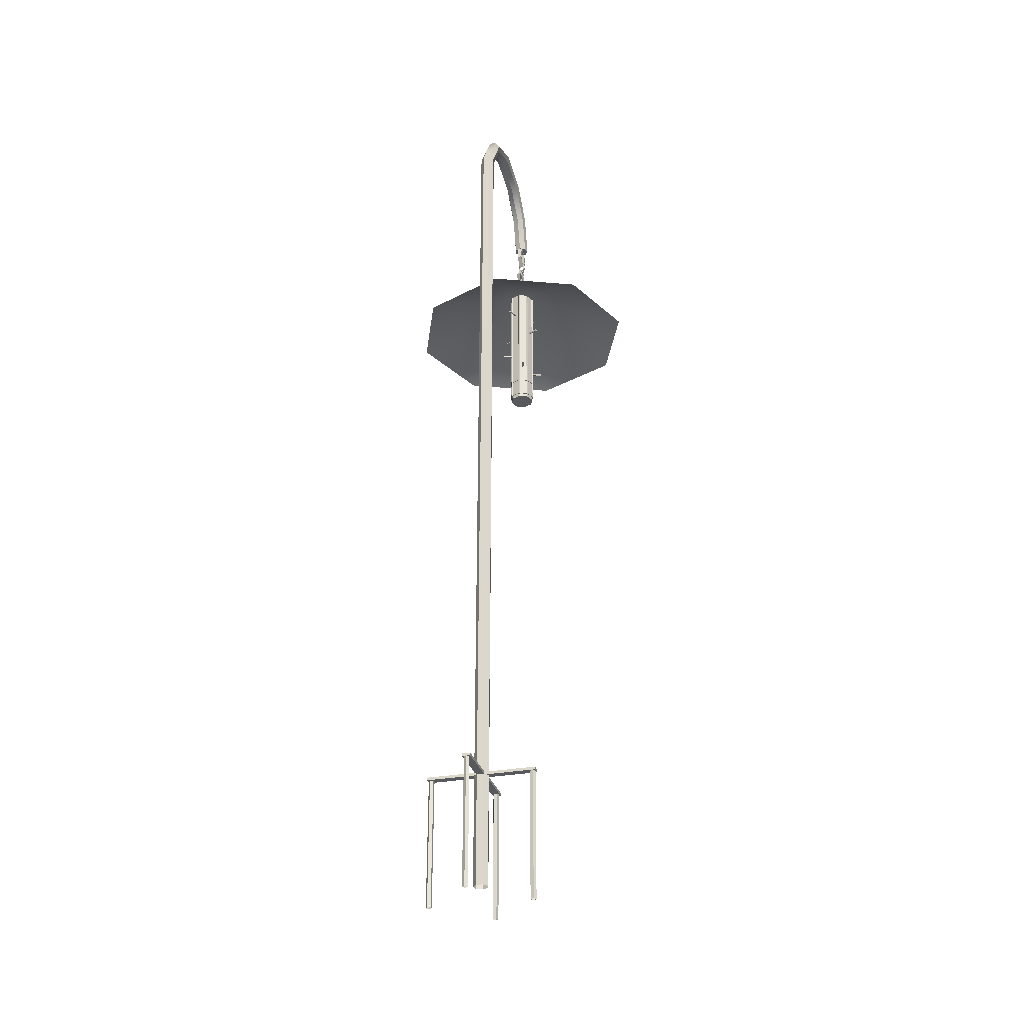
<metadata>
{"format":"obj","ext":"obj","renderer":"f3d","projection":"perspective","resolution":1024,"background":"white","views":[{"elev":-30.0,"azim":-74.7,"up":"+Y"}]}
</metadata>
<code>
g default
v -0.05946 0.7072 -1.269
v 0.1243 0.7072 -1.269
v -0.05946 0.7072 1.269
v 0.1243 0.7072 1.269
v -0.05946 0.7716 1.269
v 0.1243 0.7716 1.269
v -0.05946 0.7716 -1.269
v 0.1243 0.7716 -1.269
v -1.182 -2.261 0.06526
v -1.106 -2.261 0.04033
v -1.106 -2.261 -0.04033
v -1.182 -2.261 -0.06526
v -1.23 -2.261 -0
v -1.182 0.7394 0.06526
v -1.106 0.7394 0.04033
v -1.106 0.7394 -0.04033
v -1.182 0.7394 -0.06526
v -1.23 0.7394 -0
v 1.233 -2.261 -0.06526
v 1.156 -2.261 -0.04033
v 1.156 -2.261 0.04033
v 1.233 -2.261 0.06526
v 1.28 -2.261 0
v 1.233 0.7394 -0.06526
v 1.156 0.7394 -0.04033
v 1.156 0.7394 0.04033
v 1.233 0.7394 0.06526
v 1.28 0.7394 0
v -0.03286 -2.261 -1.215
v -0.007931 -2.261 -1.138
v 0.07273 -2.261 -1.138
v 0.09766 -2.261 -1.215
v 0.0324 -2.261 -1.262
v -0.03286 0.7394 -1.215
v -0.007931 0.7394 -1.138
v 0.07273 0.7394 -1.138
v 0.09766 0.7394 -1.215
v 0.0324 0.7394 -1.262
v 0.09766 -2.261 1.215
v 0.07273 -2.261 1.138
v -0.007931 -2.261 1.138
v -0.03286 -2.261 1.215
v 0.0324 -2.261 1.262
v 0.09766 0.7394 1.215
v 0.07273 0.7394 1.138
v -0.007931 0.7394 1.138
v -0.03286 0.7394 1.215
v 0.0324 0.7394 1.262
v 3.662 17.94 -0.04856
v 3.844 18.12 -0.04856
v 3.774 18.41 -0.04856
v 3.549 18.41 -0.04856
v 3.479 18.12 -0.04856
v 3.662 17.94 0.04856
v 3.844 18.12 0.04856
v 3.774 18.41 0.04856
v 3.549 18.41 0.04856
v 3.479 18.12 0.04856
v 3.662 17.88 0.04856
v 3.889 18.1 0.04856
v 3.802 18.46 0.04856
v 3.521 18.46 0.04856
v 3.434 18.1 0.04856
v 3.662 17.88 -0.04856
v 3.889 18.1 -0.04856
v 3.802 18.46 -0.04856
v 3.521 18.46 -0.04856
v 3.434 18.1 -0.04856
v 3.976 16.82 -0
v 3.891 16.82 -0.204
v 3.687 16.82 -0.2885
v 3.483 16.82 -0.204
v 3.399 16.82 -0
v 3.483 16.82 0.204
v 3.687 16.82 0.2885
v 3.891 16.82 0.204
v 3.976 16.97 0
v 3.891 16.97 -0.204
v 3.687 16.97 -0.2885
v 3.483 16.97 -0.204
v 3.399 16.97 0
v 3.483 16.97 0.204
v 3.687 16.97 0.2885
v 3.891 16.97 0.204
v 3.998 16.97 0
v 3.907 16.97 -0.2195
v 3.687 16.97 -0.3105
v 3.468 16.97 -0.2195
v 3.377 16.97 0
v 3.468 16.97 0.2195
v 3.687 16.97 0.3105
v 3.907 16.97 0.2195
v 3.998 16.82 -0
v 3.907 16.82 -0.2195
v 3.687 16.82 -0.3105
v 3.468 16.82 -0.2195
v 3.377 16.82 -0
v 3.468 16.82 0.2195
v 3.687 16.82 0.3105
v 3.907 16.82 0.2195
v 3.894 13.22 -0.2064
v 3.687 13.22 -0.2919
v 3.481 13.22 -0.2064
v 3.395 13.22 0
v 3.481 13.22 0.2064
v 3.687 13.22 0.2919
v 3.894 13.22 0.2064
v 3.979 13.22 0
v 3.894 17.06 -0.2064
v 3.687 17.06 -0.2919
v 3.481 17.06 -0.2064
v 3.395 17.06 0
v 3.481 17.06 0.2064
v 3.687 17.06 0.2919
v 3.894 17.06 0.2064
v 3.979 17.06 0
v 3.687 13.22 0
v 3.687 17.06 0
v 3.978 13.3 -0.02155
v 3.978 13.3 0.02155
v 4.015 13.3 0
v 3.978 16.98 -0.02155
v 3.978 16.98 0.02155
v 4.015 16.98 0
v 3.99 13.3 0
v 3.99 16.98 0
v 3.877 13.3 -0.2206
v 3.908 13.3 -0.1901
v 3.919 13.3 -0.2318
v 3.877 16.98 -0.2206
v 3.908 16.98 -0.1901
v 3.919 16.98 -0.2318
v 3.901 13.3 -0.2142
v 3.901 16.98 -0.2142
v 3.666 13.3 -0.2904
v 3.709 13.3 -0.2904
v 3.687 13.3 -0.3278
v 3.666 16.98 -0.2904
v 3.709 16.98 -0.2904
v 3.687 16.98 -0.3278
v 3.687 13.3 -0.3029
v 3.687 16.98 -0.3029
v 3.666 13.3 -0.2904
v 3.709 13.3 -0.2904
v 3.687 13.3 -0.3278
v 3.666 16.98 -0.2904
v 3.709 16.98 -0.2904
v 3.687 16.98 -0.3278
v 3.687 13.3 -0.3029
v 3.687 16.98 -0.3029
v 3.467 13.3 -0.1901
v 3.497 13.3 -0.2206
v 3.456 13.3 -0.2318
v 3.467 16.98 -0.1901
v 3.497 16.98 -0.2206
v 3.456 16.98 -0.2318
v 3.473 13.3 -0.2142
v 3.473 16.98 -0.2142
v 3.397 13.3 0.02155
v 3.397 13.3 -0.02155
v 3.36 13.3 -0
v 3.397 16.98 0.02155
v 3.397 16.98 -0.02155
v 3.36 16.98 -0
v 3.384 13.3 -0
v 3.384 16.98 -0
v 3.497 13.3 0.2206
v 3.467 13.3 0.1901
v 3.456 13.3 0.2318
v 3.497 16.98 0.2206
v 3.467 16.98 0.1901
v 3.456 16.98 0.2318
v 3.473 13.3 0.2142
v 3.473 16.98 0.2142
v 3.709 13.3 0.2904
v 3.666 13.3 0.2904
v 3.687 13.3 0.3278
v 3.709 16.98 0.2904
v 3.666 16.98 0.2904
v 3.687 16.98 0.3278
v 3.687 13.3 0.3029
v 3.687 16.98 0.3029
v 3.908 13.3 0.1901
v 3.877 13.3 0.2206
v 3.919 13.3 0.2318
v 3.908 16.98 0.1901
v 3.877 16.98 0.2206
v 3.919 16.98 0.2318
v 3.901 13.3 0.2142
v 3.901 16.98 0.2142
v 3.695 16.59 -0.02347
v 3.667 16.59 -0.0145
v 3.667 16.59 0.0145
v 3.695 16.59 0.02347
v 3.712 16.59 0
v 3.707 17.55 -0.05932
v 3.637 17.55 -0.03666
v 3.637 17.55 0.03666
v 3.707 17.55 0.05932
v 3.75 17.55 0
v 3.687 16.59 0
v 3.687 17.55 0
v 4.036 17.36 -0.03792
v 3.925 17.48 -0.03792
v 3.744 17.43 -0.03792
v 3.744 17.29 -0.03792
v 3.925 17.25 -0.03792
v 4.036 17.36 0.03792
v 3.925 17.48 0.03792
v 3.744 17.43 0.03792
v 3.744 17.29 0.03792
v 3.925 17.25 0.03792
v 4.077 17.36 0.03792
v 3.937 17.5 0.03792
v 3.711 17.45 0.03792
v 3.711 17.27 0.03792
v 3.937 17.22 0.03792
v 4.077 17.36 -0.03792
v 3.937 17.5 -0.03792
v 3.711 17.45 -0.03792
v 3.711 17.27 -0.03792
v 3.937 17.22 -0.03792
v 3.338 17.36 0.03792
v 3.45 17.48 0.03792
v 3.631 17.43 0.03792
v 3.631 17.29 0.03792
v 3.45 17.25 0.03792
v 3.338 17.36 -0.03792
v 3.45 17.48 -0.03792
v 3.631 17.43 -0.03792
v 3.631 17.29 -0.03792
v 3.45 17.25 -0.03792
v 3.298 17.36 -0.03792
v 3.437 17.5 -0.03792
v 3.663 17.45 -0.03792
v 3.663 17.27 -0.03792
v 3.437 17.22 -0.03792
v 3.298 17.36 0.03792
v 3.437 17.5 0.03792
v 3.663 17.45 0.03792
v 3.663 17.27 0.03792
v 3.437 17.22 0.03792
v 3.687 17.77 -0.03063
v 3.572 17.66 -0.03063
v 3.616 17.48 -0.03063
v 3.758 17.48 -0.03063
v 3.802 17.66 -0.03063
v 3.687 17.77 0.03063
v 3.572 17.66 0.03063
v 3.616 17.48 0.03063
v 3.758 17.48 0.03063
v 3.802 17.66 0.03063
v 3.687 17.81 0.03063
v 3.544 17.67 0.03063
v 3.598 17.44 0.03063
v 3.776 17.44 0.03063
v 3.831 17.67 0.03063
v 3.687 17.81 -0.03063
v 3.544 17.67 -0.03063
v 3.598 17.44 -0.03063
v 3.776 17.44 -0.03063
v 3.831 17.67 -0.03063
v 3.645 17.86 -0.0674
v 3.645 18 -0.0337
v 3.645 18 0.0337
v 3.645 17.86 0.0674
v 3.645 17.73 0.0337
v 3.645 17.73 -0.0337
v 3.729 17.86 -0.0674
v 3.729 18 -0.0337
v 3.729 18 0.0337
v 3.729 17.86 0.0674
v 3.729 17.73 0.0337
v 3.729 17.73 -0.0337
v 3.729 17.86 -0.08425
v 3.729 18.03 -0.04213
v 3.729 18.03 0.04213
v 3.729 17.86 0.08425
v 3.729 17.69 0.04213
v 3.729 17.69 -0.04213
v 3.645 17.86 -0.08425
v 3.645 18.03 -0.04213
v 3.645 18.03 0.04213
v 3.645 17.86 0.08425
v 3.645 17.69 0.04213
v 3.645 17.69 -0.04213
v 3.976 13.75 -0
v 3.891 13.75 -0.204
v 3.687 13.75 -0.2885
v 3.483 13.75 -0.204
v 3.399 13.75 -0
v 3.483 13.75 0.204
v 3.687 13.75 0.2885
v 3.891 13.75 0.204
v 3.976 13.9 0
v 3.891 13.9 -0.204
v 3.687 13.9 -0.2885
v 3.483 13.9 -0.204
v 3.399 13.9 0
v 3.483 13.9 0.204
v 3.687 13.9 0.2885
v 3.891 13.9 0.204
v 3.998 13.9 0
v 3.907 13.9 -0.2195
v 3.687 13.9 -0.3105
v 3.468 13.9 -0.2195
v 3.377 13.9 0
v 3.468 13.9 0.2195
v 3.687 13.9 0.3105
v 3.907 13.9 0.2195
v 3.998 13.75 -0
v 3.907 13.75 -0.2195
v 3.687 13.75 -0.3105
v 3.468 13.75 -0.2195
v 3.377 13.75 -0
v 3.468 13.75 0.2195
v 3.687 13.75 0.3105
v 3.907 13.75 0.2195
v 3.976 13.31 -0
v 3.891 13.31 -0.204
v 3.687 13.31 -0.2885
v 3.483 13.31 -0.204
v 3.399 13.31 -0
v 3.483 13.31 0.204
v 3.687 13.31 0.2885
v 3.891 13.31 0.204
v 3.976 13.46 0
v 3.891 13.46 -0.204
v 3.687 13.46 -0.2885
v 3.483 13.46 -0.204
v 3.399 13.46 0
v 3.483 13.46 0.204
v 3.687 13.46 0.2885
v 3.891 13.46 0.204
v 3.998 13.46 0
v 3.907 13.46 -0.2195
v 3.687 13.46 -0.3105
v 3.468 13.46 -0.2195
v 3.377 13.46 0
v 3.468 13.46 0.2195
v 3.687 13.46 0.3105
v 3.907 13.46 0.2195
v 3.998 13.31 -0
v 3.907 13.31 -0.2195
v 3.687 13.31 -0.3105
v 3.468 13.31 -0.2195
v 3.377 13.31 -0
v 3.468 13.31 0.2195
v 3.687 13.31 0.3105
v 3.907 13.31 0.2195
v 5.655 15.39 -2
v 3.655 15.39 -2.828
v 1.655 15.39 -2
v 0.8269 15.39 0
v 1.655 15.39 2
v 3.655 15.39 2.828
v 5.655 15.39 2
v 6.484 15.39 0
v 3.828 17.12 -0.1727
v 3.655 17.12 -0.2442
v 3.483 17.12 -0.1727
v 3.411 17.12 0
v 3.483 17.12 0.1727
v 3.655 17.12 0.2442
v 3.828 17.12 0.1727
v 3.9 17.12 0
v 3.655 16.82 0
v 3.655 17.12 0
v 3.171 14.23 0.175
v 3.181 14.22 0.2008
v 3.181 14.19 0.2008
v 3.171 14.19 0.175
v 3.166 14.21 0.1591
v 3.532 14.23 0.04378
v 3.542 14.22 0.06955
v 3.542 14.19 0.06955
v 3.532 14.19 0.04378
v 3.526 14.21 0.02785
v 3.174 14.21 0.1822
v 3.535 14.21 0.0509
v 3.5 14.73 -0.5031
v 3.474 14.72 -0.4937
v 3.474 14.69 -0.4937
v 3.5 14.69 -0.5031
v 3.515 14.71 -0.5089
v 3.631 14.73 -0.1424
v 3.605 14.72 -0.1331
v 3.605 14.69 -0.1331
v 3.631 14.69 -0.1424
v 3.647 14.71 -0.1482
v 3.492 14.71 -0.5005
v 3.624 14.71 -0.1399
v 3.195 16.04 -0.232
v 3.183 16.03 -0.2071
v 3.183 16 -0.2071
v 3.195 15.99 -0.232
v 3.202 16.02 -0.2473
v 3.543 16.04 -0.06977
v 3.531 16.03 -0.04491
v 3.531 16 -0.04491
v 3.543 15.99 -0.06977
v 3.55 16.02 -0.08513
v 3.192 16.02 -0.2251
v 3.54 16.02 -0.0629
v 3.443 15.43 0.4795
v 3.467 15.42 0.4911
v 3.467 15.39 0.4911
v 3.443 15.39 0.4795
v 3.427 15.41 0.4724
v 3.605 15.43 0.1317
v 3.63 15.42 0.1433
v 3.63 15.39 0.1433
v 3.605 15.39 0.1317
v 3.589 15.41 0.1245
v 3.449 15.41 0.4827
v 3.612 15.41 0.1349
v 3.85 14.15 0.5031
v 3.875 14.14 0.4937
v 3.875 14.12 0.4937
v 3.85 14.11 0.5031
v 3.834 14.13 0.5089
v 3.718 14.15 0.1424
v 3.744 14.14 0.1331
v 3.744 14.12 0.1331
v 3.718 14.11 0.1424
v 3.702 14.13 0.1482
v 3.857 14.13 0.5005
v 3.725 14.13 0.1399
v 4.154 16.22 0.232
v 4.166 16.21 0.2071
v 4.166 16.18 0.2071
v 4.154 16.17 0.232
v 4.147 16.19 0.2473
v 3.806 16.22 0.06977
v 3.818 16.21 0.04491
v 3.818 16.18 0.04491
v 3.806 16.17 0.06977
v 3.799 16.19 0.08513
v 4.157 16.19 0.2251
v 3.809 16.19 0.0629
v 4.178 14.47 -0.175
v 4.168 14.46 -0.2008
v 4.168 14.43 -0.2008
v 4.178 14.42 -0.175
v 4.183 14.45 -0.1591
v 3.817 14.47 -0.04378
v 3.808 14.46 -0.06955
v 3.808 14.43 -0.06955
v 3.817 14.42 -0.04378
v 3.823 14.45 -0.02785
v 4.175 14.45 -0.1822
v 3.814 14.45 -0.0509
v 3.907 15.43 -0.4795
v 3.882 15.42 -0.4911
v 3.882 15.4 -0.4911
v 3.907 15.39 -0.4795
v 3.922 15.41 -0.4724
v 3.744 15.43 -0.1317
v 3.72 15.42 -0.1433
v 3.72 15.4 -0.1433
v 3.744 15.39 -0.1317
v 3.76 15.41 -0.1245
v 3.9 15.41 -0.4827
v 3.737 15.41 -0.1349
v 0.1423 -1.885 -0.1378
v -0.006822 -1.885 -0.1718
v -0.1264 -1.885 -0.07648
v -0.1264 -1.885 0.07648
v -0.006822 -1.885 0.1718
v 0.1423 -1.885 0.1378
v 0.2087 -1.885 0
v 3.561 18.45 -0.1378
v 3.71 18.45 -0.1718
v 3.829 18.45 -0.07648
v 3.829 18.45 0.07648
v 3.71 18.45 0.1718
v 3.561 18.45 0.1378
v 3.494 18.45 0
v 3.671 18.45 0
v 3.32 19.33 0.1378
v 3.263 19.3 0
v 3.32 19.33 -0.1378
v 3.448 19.41 -0.1718
v 3.551 19.47 -0.07648
v 3.551 19.47 0.07648
v 3.448 19.41 0.1718
v 2.642 19.97 0.1378
v 2.611 19.91 0
v 2.642 19.97 -0.1378
v 2.711 20.1 -0.1718
v 2.766 20.21 -0.07648
v 2.766 20.21 0.07648
v 2.711 20.1 0.1718
v 1.652 20.09 0
v 1.644 20.15 -0.1378
v 1.626 20.3 -0.1718
v 1.611 20.42 -0.07648
v 1.611 20.42 0.07648
v 1.626 20.3 0.1718
v 1.644 20.15 0.1378
v 0.7803 19.7 0
v 0.737 19.75 -0.1378
v 0.6398 19.87 -0.1718
v 0.5618 19.96 -0.07648
v 0.5618 19.96 0.07648
v 0.6398 19.87 0.1718
v 0.737 19.75 0.1378
v 0.2569 18.85 0
v 0.1925 18.87 -0.1378
v 0.04772 18.9 -0.1718
v -0.06836 18.93 -0.07648
v -0.06836 18.93 0.07648
v 0.04772 18.9 0.1718
v 0.1925 18.87 0.1378
v -1.237 0.7072 0.09186
v -1.237 0.7072 -0.09186
v 1.302 0.7072 0.09186
v 1.302 0.7072 -0.09186
v 1.302 0.7716 0.09186
v 1.302 0.7716 -0.09186
v -1.237 0.7716 0.09186
v -1.237 0.7716 -0.09186
g pCube542
f 1 2 4 3
f 3 4 6 5
f 5 6 8 7
f 7 8 2 1
f 2 8 6 4
f 7 1 3 5
f 9 10 15 14
f 10 11 16 15
f 11 12 17 16
f 12 13 18 17
f 13 9 14 18
f 19 20 25 24
f 20 21 26 25
f 21 22 27 26
f 22 23 28 27
f 23 19 24 28
f 29 30 35 34
f 30 31 36 35
f 31 32 37 36
f 32 33 38 37
f 33 29 34 38
f 39 40 45 44
f 40 41 46 45
f 41 42 47 46
f 42 43 48 47
f 43 39 44 48
f 50 49 54 55
f 51 50 55 56
f 52 51 56 57
f 53 52 57 58
f 49 53 58 54
f 55 54 59 60
f 56 55 60 61
f 57 56 61 62
f 58 57 62 63
f 54 58 63 59
f 60 59 64 65
f 61 60 65 66
f 62 61 66 67
f 63 62 67 68
f 59 63 68 64
f 65 64 49 50
f 66 65 50 51
f 67 66 51 52
f 68 67 52 53
f 64 68 53 49
f 70 69 77 78
f 71 70 78 79
f 72 71 79 80
f 73 72 80 81
f 74 73 81 82
f 75 74 82 83
f 76 75 83 84
f 69 76 84 77
f 78 77 85 86
f 79 78 86 87
f 80 79 87 88
f 81 80 88 89
f 82 81 89 90
f 83 82 90 91
f 84 83 91 92
f 77 84 92 85
f 86 85 93 94
f 87 86 94 95
f 88 87 95 96
f 89 88 96 97
f 90 89 97 98
f 91 90 98 99
f 92 91 99 100
f 85 92 100 93
f 94 93 69 70
f 95 94 70 71
f 96 95 71 72
f 97 96 72 73
f 98 97 73 74
f 99 98 74 75
f 100 99 75 76
f 93 100 76 69
f 101 102 110 109
f 102 103 111 110
f 103 104 112 111
f 104 105 113 112
f 105 106 114 113
f 106 107 115 114
f 107 108 116 115
f 108 101 109 116
f 102 101 117
f 103 102 117
f 104 103 117
f 105 104 117
f 106 105 117
f 107 106 117
f 108 107 117
f 101 108 117
f 109 110 118
f 110 111 118
f 111 112 118
f 112 113 118
f 113 114 118
f 114 115 118
f 115 116 118
f 116 109 118
f 119 120 123 122
f 120 121 124 123
f 121 119 122 124
f 120 119 125
f 121 120 125
f 119 121 125
f 122 123 126
f 123 124 126
f 124 122 126
f 127 128 131 130
f 128 129 132 131
f 129 127 130 132
f 128 127 133
f 129 128 133
f 127 129 133
f 130 131 134
f 131 132 134
f 132 130 134
f 135 136 139 138
f 136 137 140 139
f 137 135 138 140
f 136 135 141
f 137 136 141
f 135 137 141
f 138 139 142
f 139 140 142
f 140 138 142
f 143 144 147 146
f 144 145 148 147
f 145 143 146 148
f 144 143 149
f 145 144 149
f 143 145 149
f 146 147 150
f 147 148 150
f 148 146 150
f 151 152 155 154
f 152 153 156 155
f 153 151 154 156
f 152 151 157
f 153 152 157
f 151 153 157
f 154 155 158
f 155 156 158
f 156 154 158
f 159 160 163 162
f 160 161 164 163
f 161 159 162 164
f 160 159 165
f 161 160 165
f 159 161 165
f 162 163 166
f 163 164 166
f 164 162 166
f 167 168 171 170
f 168 169 172 171
f 169 167 170 172
f 168 167 173
f 169 168 173
f 167 169 173
f 170 171 174
f 171 172 174
f 172 170 174
f 175 176 179 178
f 176 177 180 179
f 177 175 178 180
f 176 175 181
f 177 176 181
f 175 177 181
f 178 179 182
f 179 180 182
f 180 178 182
f 183 184 187 186
f 184 185 188 187
f 185 183 186 188
f 184 183 189
f 185 184 189
f 183 185 189
f 186 187 190
f 187 188 190
f 188 186 190
f 191 192 197 196
f 192 193 198 197
f 193 194 199 198
f 194 195 200 199
f 195 191 196 200
f 192 191 201
f 193 192 201
f 194 193 201
f 195 194 201
f 191 195 201
f 196 197 202
f 197 198 202
f 198 199 202
f 199 200 202
f 200 196 202
f 204 203 208 209
f 205 204 209 210
f 206 205 210 211
f 207 206 211 212
f 203 207 212 208
f 209 208 213 214
f 210 209 214 215
f 211 210 215 216
f 212 211 216 217
f 208 212 217 213
f 214 213 218 219
f 215 214 219 220
f 216 215 220 221
f 217 216 221 222
f 213 217 222 218
f 219 218 203 204
f 220 219 204 205
f 221 220 205 206
f 222 221 206 207
f 218 222 207 203
f 224 223 228 229
f 225 224 229 230
f 226 225 230 231
f 227 226 231 232
f 223 227 232 228
f 229 228 233 234
f 230 229 234 235
f 231 230 235 236
f 232 231 236 237
f 228 232 237 233
f 234 233 238 239
f 235 234 239 240
f 236 235 240 241
f 237 236 241 242
f 233 237 242 238
f 239 238 223 224
f 240 239 224 225
f 241 240 225 226
f 242 241 226 227
f 238 242 227 223
f 244 243 248 249
f 245 244 249 250
f 246 245 250 251
f 247 246 251 252
f 243 247 252 248
f 249 248 253 254
f 250 249 254 255
f 251 250 255 256
f 252 251 256 257
f 248 252 257 253
f 254 253 258 259
f 255 254 259 260
f 256 255 260 261
f 257 256 261 262
f 253 257 262 258
f 259 258 243 244
f 260 259 244 245
f 261 260 245 246
f 262 261 246 247
f 258 262 247 243
f 264 263 269 270
f 265 264 270 271
f 266 265 271 272
f 267 266 272 273
f 268 267 273 274
f 263 268 274 269
f 270 269 275 276
f 271 270 276 277
f 272 271 277 278
f 273 272 278 279
f 274 273 279 280
f 269 274 280 275
f 276 275 281 282
f 277 276 282 283
f 278 277 283 284
f 279 278 284 285
f 280 279 285 286
f 275 280 286 281
f 282 281 263 264
f 283 282 264 265
f 284 283 265 266
f 285 284 266 267
f 286 285 267 268
f 281 286 268 263
f 288 287 295 296
f 289 288 296 297
f 290 289 297 298
f 291 290 298 299
f 292 291 299 300
f 293 292 300 301
f 294 293 301 302
f 287 294 302 295
f 296 295 303 304
f 297 296 304 305
f 298 297 305 306
f 299 298 306 307
f 300 299 307 308
f 301 300 308 309
f 302 301 309 310
f 295 302 310 303
f 304 303 311 312
f 305 304 312 313
f 306 305 313 314
f 307 306 314 315
f 308 307 315 316
f 309 308 316 317
f 310 309 317 318
f 303 310 318 311
f 312 311 287 288
f 313 312 288 289
f 314 313 289 290
f 315 314 290 291
f 316 315 291 292
f 317 316 292 293
f 318 317 293 294
f 311 318 294 287
f 320 319 327 328
f 321 320 328 329
f 322 321 329 330
f 323 322 330 331
f 324 323 331 332
f 325 324 332 333
f 326 325 333 334
f 319 326 334 327
f 328 327 335 336
f 329 328 336 337
f 330 329 337 338
f 331 330 338 339
f 332 331 339 340
f 333 332 340 341
f 334 333 341 342
f 327 334 342 335
f 336 335 343 344
f 337 336 344 345
f 338 337 345 346
f 339 338 346 347
f 340 339 347 348
f 341 340 348 349
f 342 341 349 350
f 335 342 350 343
f 344 343 319 320
f 345 344 320 321
f 346 345 321 322
f 347 346 322 323
f 348 347 323 324
f 349 348 324 325
f 350 349 325 326
f 343 350 326 319
f 351 352 360 359
f 352 353 361 360
f 353 354 362 361
f 354 355 363 362
f 355 356 364 363
f 356 357 365 364
f 357 358 366 365
f 358 351 359 366
f 352 351 367
f 353 352 367
f 354 353 367
f 355 354 367
f 356 355 367
f 357 356 367
f 358 357 367
f 351 358 367
f 359 360 368
f 360 361 368
f 361 362 368
f 362 363 368
f 363 364 368
f 364 365 368
f 365 366 368
f 366 359 368
f 369 370 375 374
f 370 371 376 375
f 371 372 377 376
f 372 373 378 377
f 373 369 374 378
f 370 369 379
f 371 370 379
f 372 371 379
f 373 372 379
f 369 373 379
f 374 375 380
f 375 376 380
f 376 377 380
f 377 378 380
f 378 374 380
f 381 382 387 386
f 382 383 388 387
f 383 384 389 388
f 384 385 390 389
f 385 381 386 390
f 382 381 391
f 383 382 391
f 384 383 391
f 385 384 391
f 381 385 391
f 386 387 392
f 387 388 392
f 388 389 392
f 389 390 392
f 390 386 392
f 393 394 399 398
f 394 395 400 399
f 395 396 401 400
f 396 397 402 401
f 397 393 398 402
f 394 393 403
f 395 394 403
f 396 395 403
f 397 396 403
f 393 397 403
f 398 399 404
f 399 400 404
f 400 401 404
f 401 402 404
f 402 398 404
f 405 406 411 410
f 406 407 412 411
f 407 408 413 412
f 408 409 414 413
f 409 405 410 414
f 406 405 415
f 407 406 415
f 408 407 415
f 409 408 415
f 405 409 415
f 410 411 416
f 411 412 416
f 412 413 416
f 413 414 416
f 414 410 416
f 417 418 423 422
f 418 419 424 423
f 419 420 425 424
f 420 421 426 425
f 421 417 422 426
f 418 417 427
f 419 418 427
f 420 419 427
f 421 420 427
f 417 421 427
f 422 423 428
f 423 424 428
f 424 425 428
f 425 426 428
f 426 422 428
f 429 430 435 434
f 430 431 436 435
f 431 432 437 436
f 432 433 438 437
f 433 429 434 438
f 430 429 439
f 431 430 439
f 432 431 439
f 433 432 439
f 429 433 439
f 434 435 440
f 435 436 440
f 436 437 440
f 437 438 440
f 438 434 440
f 441 442 447 446
f 442 443 448 447
f 443 444 449 448
f 444 445 450 449
f 445 441 446 450
f 442 441 451
f 443 442 451
f 444 443 451
f 445 444 451
f 441 445 451
f 446 447 452
f 447 448 452
f 448 449 452
f 449 450 452
f 450 446 452
f 453 454 459 458
f 454 455 460 459
f 455 456 461 460
f 456 457 462 461
f 457 453 458 462
f 454 453 463
f 455 454 463
f 456 455 463
f 457 456 463
f 453 457 463
f 458 459 464
f 459 460 464
f 460 461 464
f 461 462 464
f 462 458 464
f 482 483 473 472
f 483 484 474 473
f 484 485 475 474
f 485 486 476 475
f 486 480 477 476
f 480 481 478 477
f 481 482 472 478
f 472 473 479
f 473 474 479
f 474 475 479
f 475 476 479
f 476 477 479
f 477 478 479
f 478 472 479
f 487 488 481 480
f 488 489 482 481
f 489 490 483 482
f 490 491 484 483
f 491 492 485 484
f 492 493 486 485
f 493 487 480 486
f 500 494 488 487
f 494 495 489 488
f 495 496 490 489
f 496 497 491 490
f 497 498 492 491
f 498 499 493 492
f 499 500 487 493
f 501 502 495 494
f 502 503 496 495
f 503 504 497 496
f 504 505 498 497
f 505 506 499 498
f 506 507 500 499
f 507 501 494 500
f 508 509 502 501
f 509 510 503 502
f 510 511 504 503
f 511 512 505 504
f 512 513 506 505
f 513 514 507 506
f 514 508 501 507
f 471 465 509 508
f 465 466 510 509
f 466 467 511 510
f 467 468 512 511
f 468 469 513 512
f 469 470 514 513
f 470 471 508 514
f 515 516 518 517
f 517 518 520 519
f 519 520 522 521
f 521 522 516 515
f 516 522 520 518
f 521 515 517 519

</code>
